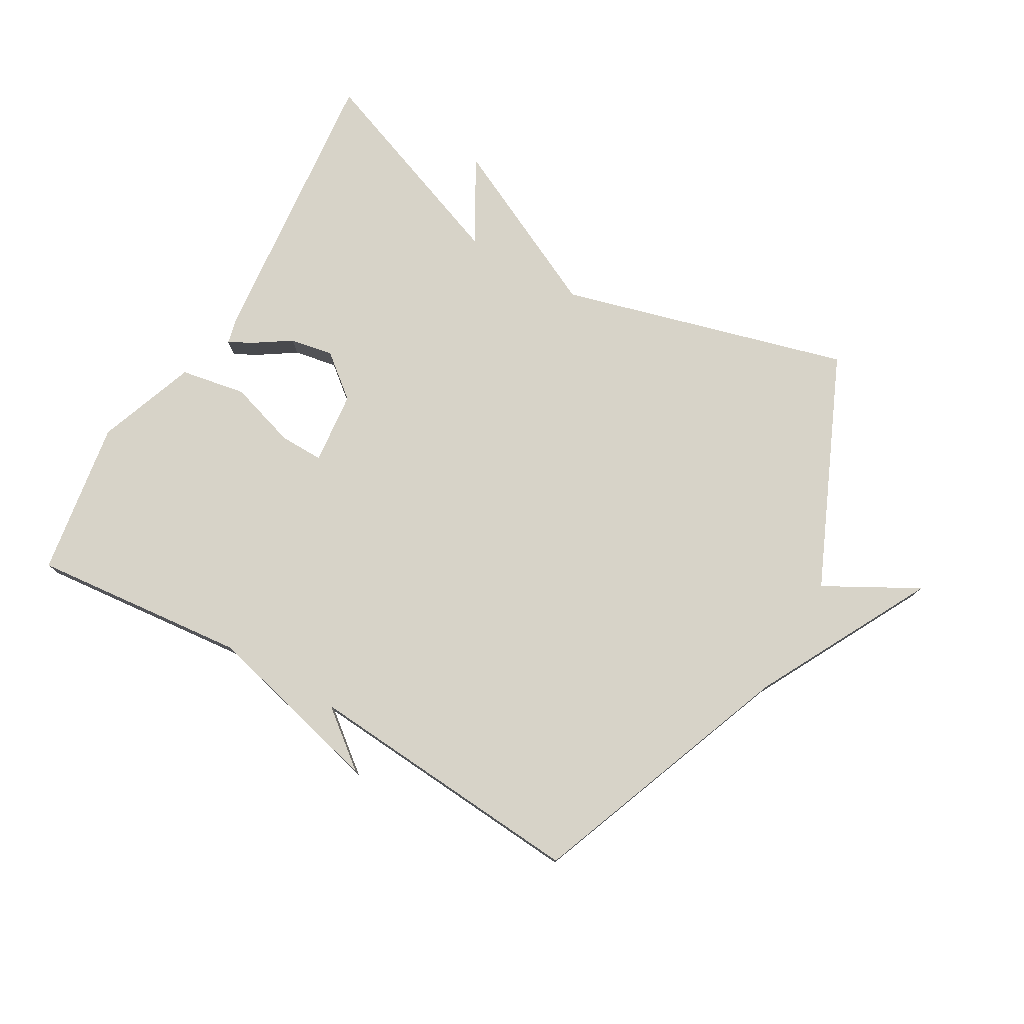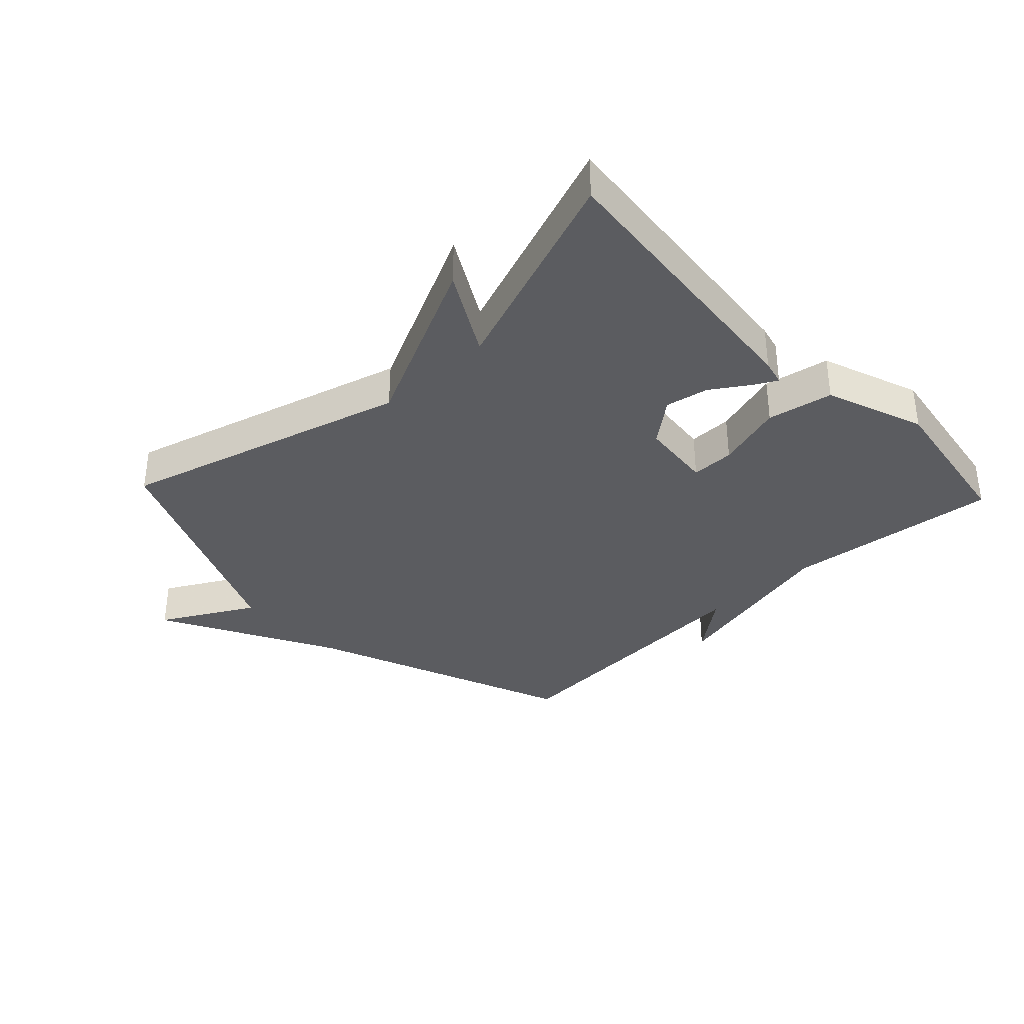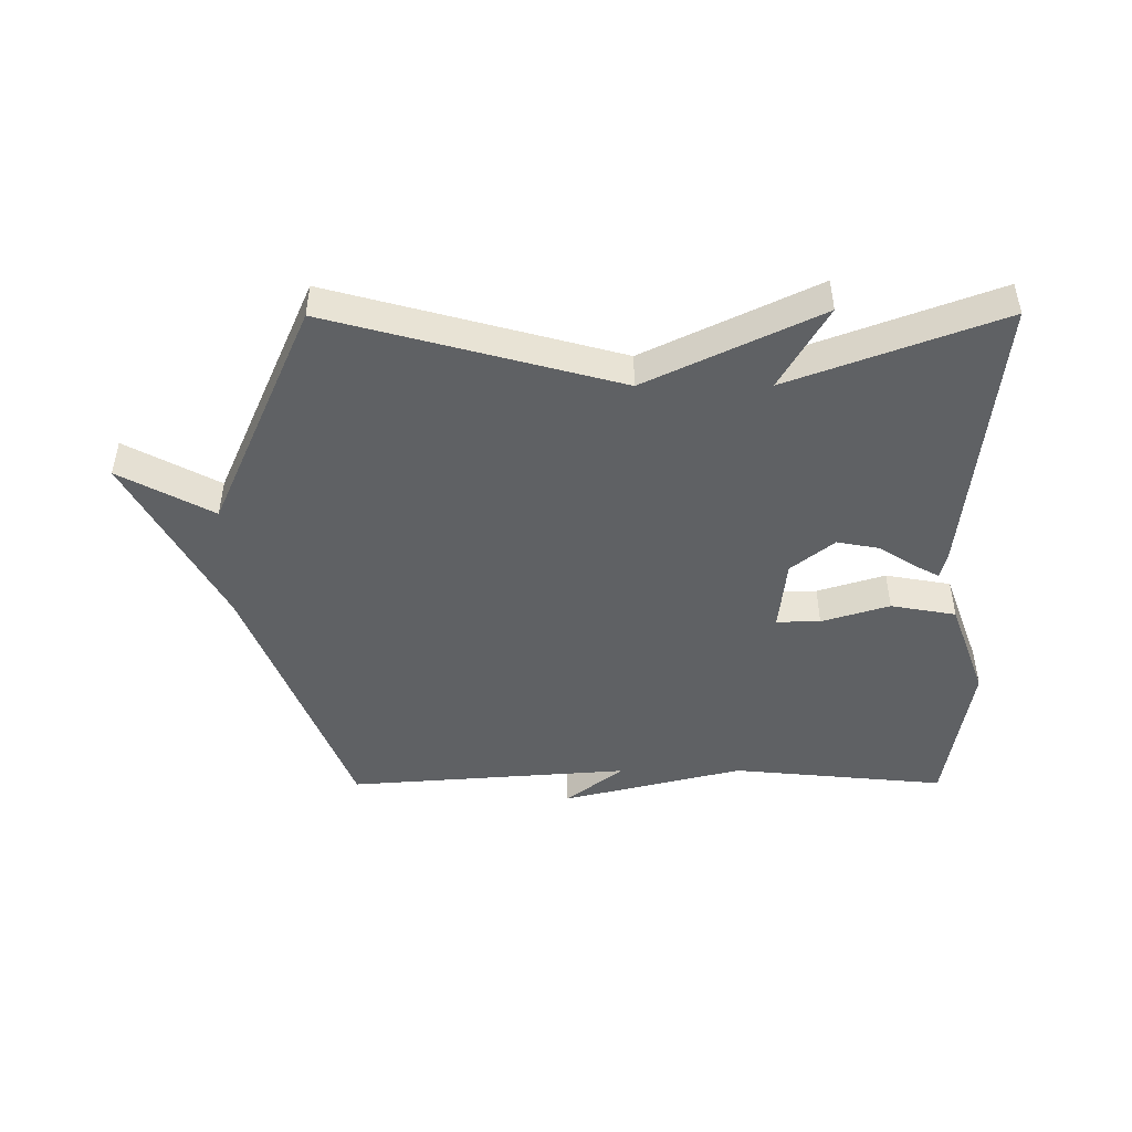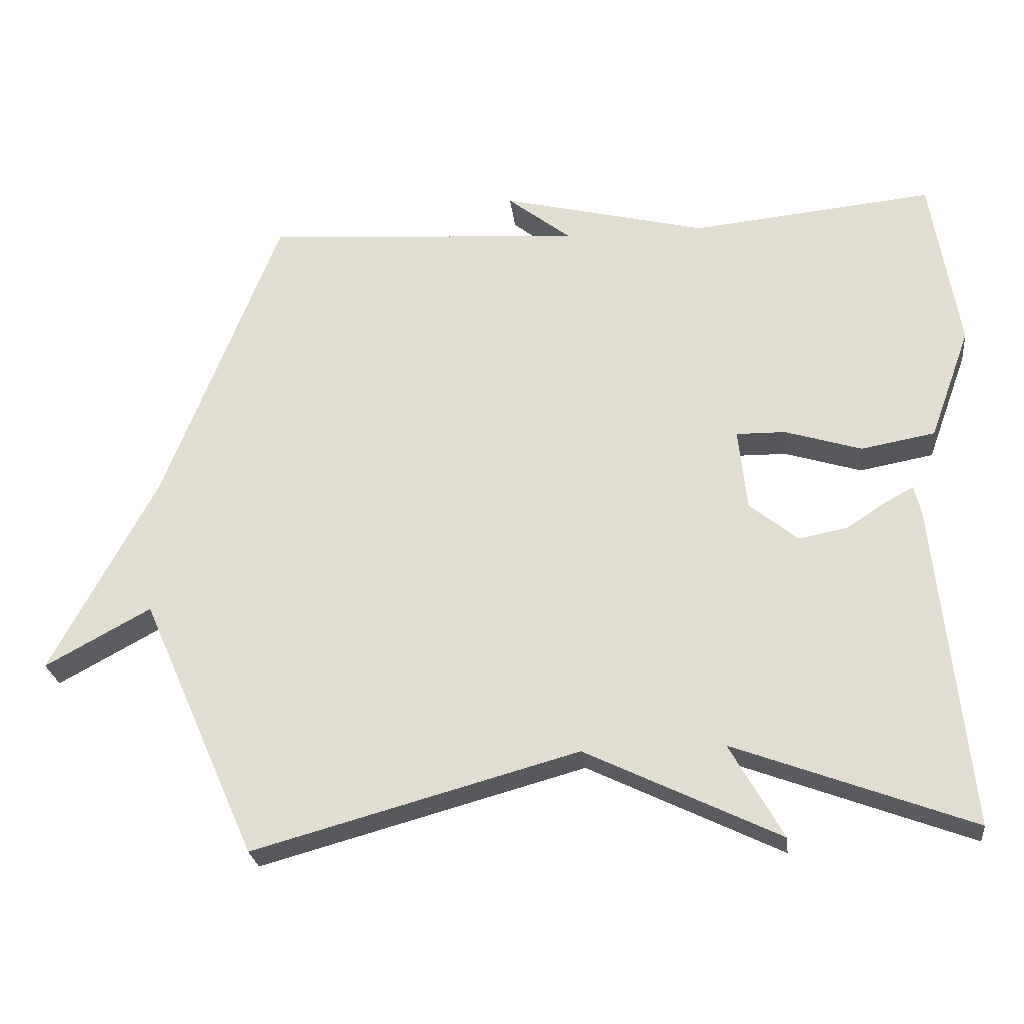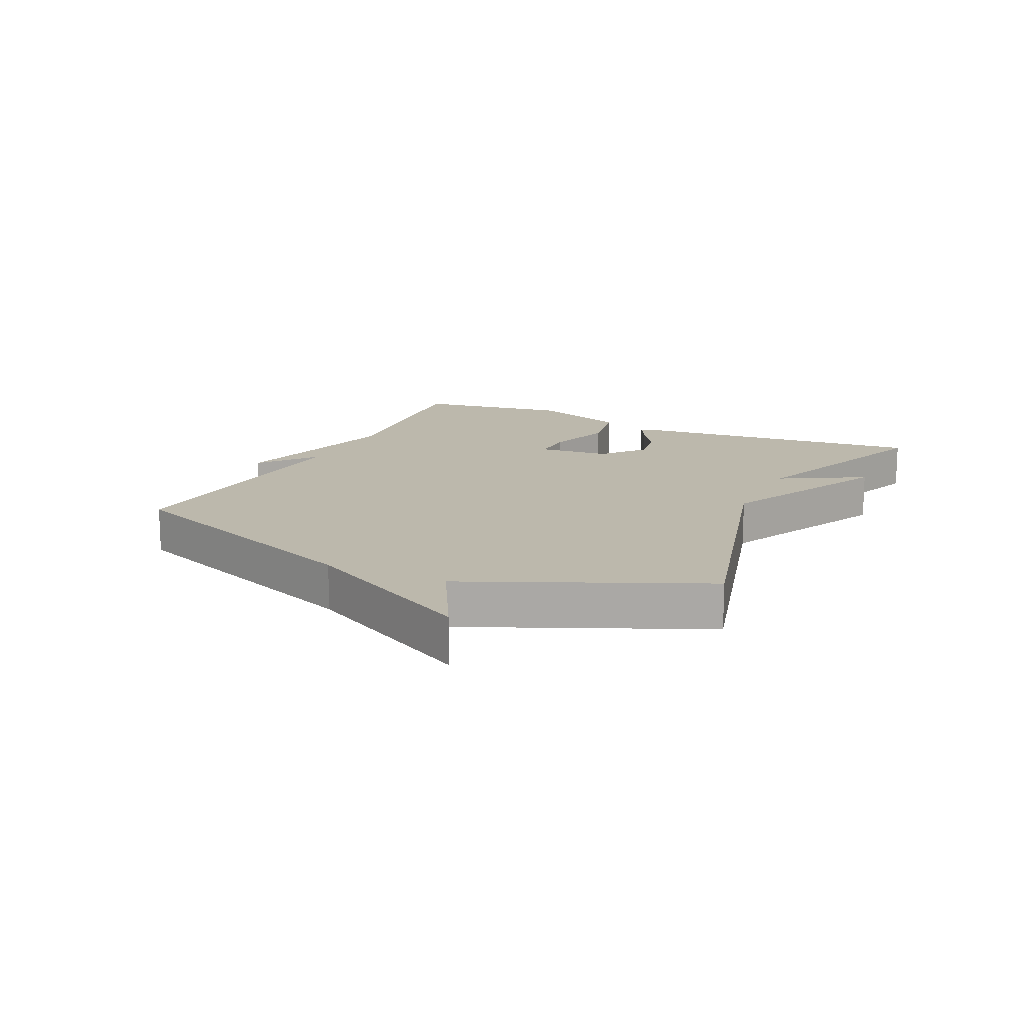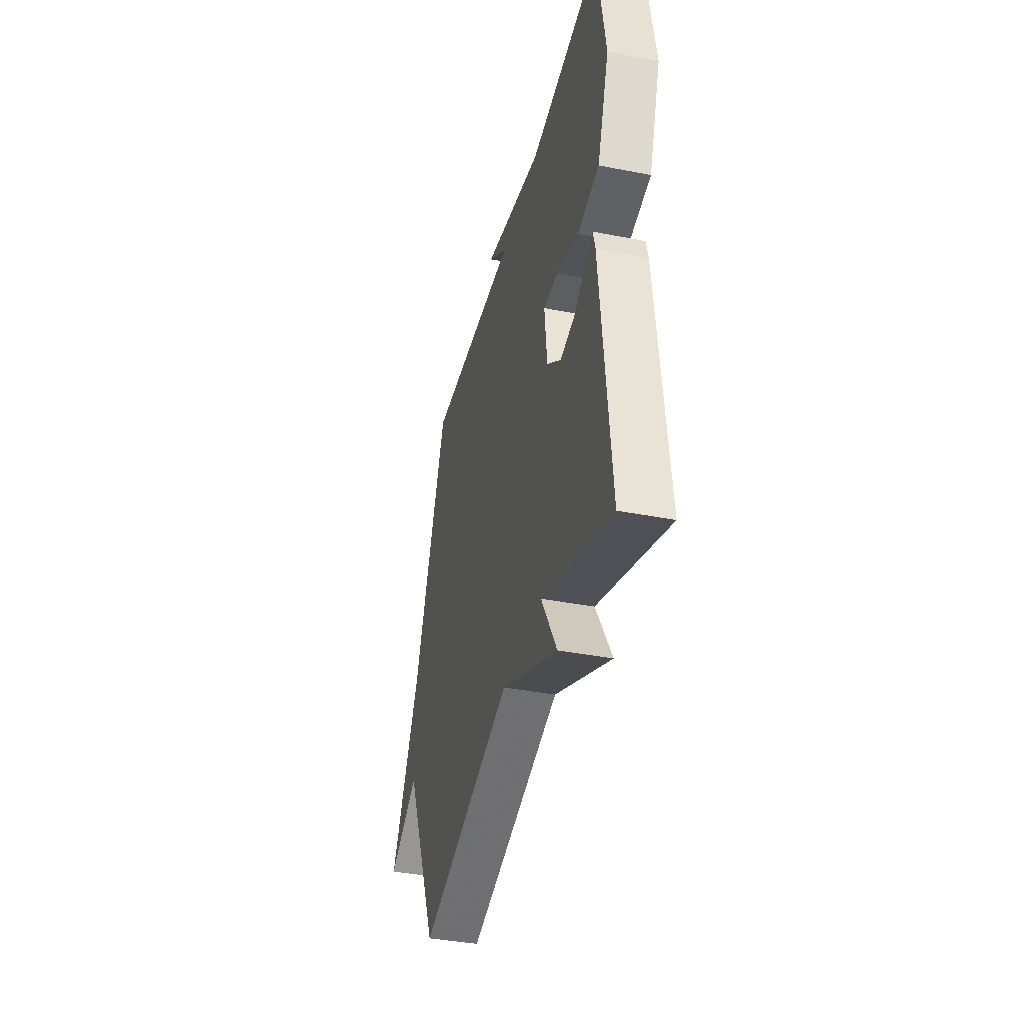
<metadata>
{"format":"obj","ext":"obj","renderer":"f3d","projection":"perspective","resolution":1024,"background":"white","views":[{"elev":77.2,"azim":29.9,"up":"+Y"},{"elev":-35.0,"azim":-136.6,"up":"+Y"},{"elev":-46.6,"azim":-179.8,"up":"+Y"},{"elev":-25.7,"azim":-173.3,"up":"+Z"},{"elev":14.6,"azim":115.5,"up":"+Y"},{"elev":-39.5,"azim":-103.6,"up":"+Z"}]}
</metadata>
<code>
v 0.5 0.07 -0.5
v 0.038 0.07 -0.373
v -0.238 0.07 -0.507
v -0.162 0.07 -0.373
v -0.5 0.07 -0.5
v -0.454 0.07 -0.035
v -0.444 0.07 0.006
v -0.405 0.07 -0.015
v -0.347 0.07 -0.053
v -0.278 0.07 -0.066
v -0.209 0.07 -0.01
v -0.197 0.07 0.107
v -0.267 0.07 0.106
v -0.376 0.07 0.072
v -0.481 0.07 0.091
v -0.539 0.07 0.25
v -0.5 0.07 0.5
v -0.155 0.07 0.466
v 0.137 0.07 0.539
v 0.045 0.07 0.466
v 0.5 0.07 0.5
v 0.665 0.07 0.072
v 0.815 0.07 -0.21
v 0.665 0.07 -0.128
v 0.5 0 -0.5
v 0.038 0 -0.373
v -0.238 0 -0.507
v -0.162 0 -0.373
v -0.5 0 -0.5
v -0.454 0 -0.035
v -0.444 0 0.006
v -0.405 0 -0.015
v -0.347 0 -0.053
v -0.278 0 -0.066
v -0.209 0 -0.01
v -0.197 0 0.107
v -0.267 0 0.106
v -0.376 0 0.072
v -0.481 0 0.091
v -0.539 0 0.25
v -0.5 0 0.5
v -0.155 0 0.466
v 0.137 0 0.539
v 0.045 0 0.466
v 0.5 0 0.5
v 0.665 0 0.072
v 0.815 0 -0.21
v 0.665 0 -0.128
f 22 23 24
f 24 1 2
f 22 24 2
f 21 22 2
f 20 21 2
f 18 19 20
f 18 20 2
f 16 17 18
f 15 16 18
f 14 15 18
f 13 14 18
f 12 13 18
f 11 12 18 2
f 10 11 2
f 9 10 2
f 7 8 9
f 6 7 9
f 5 6 9
f 4 5 9
f 4 9 2
f 2 3 4
f 48 47 46
f 26 25 48
f 26 48 46
f 26 46 45
f 26 45 44
f 44 43 42
f 26 44 42
f 42 41 40
f 42 40 39
f 42 39 38
f 42 38 37
f 42 37 36
f 26 42 36 35
f 26 35 34
f 26 34 33
f 33 32 31
f 33 31 30
f 33 30 29
f 33 29 28
f 26 33 28
f 28 27 26
f 1 25 26 2
f 2 26 27 3
f 3 27 28 4
f 4 28 29 5
f 5 29 30 6
f 6 30 31 7
f 7 31 32 8
f 8 32 33 9
f 9 33 34 10
f 10 34 35 11
f 11 35 36 12
f 12 36 37 13
f 13 37 38 14
f 14 38 39 15
f 15 39 40 16
f 16 40 41 17
f 17 41 42 18
f 18 42 43 19
f 19 43 44 20
f 20 44 45 21
f 21 45 46 22
f 22 46 47 23
f 23 47 48 24
f 24 48 25 1

</code>
